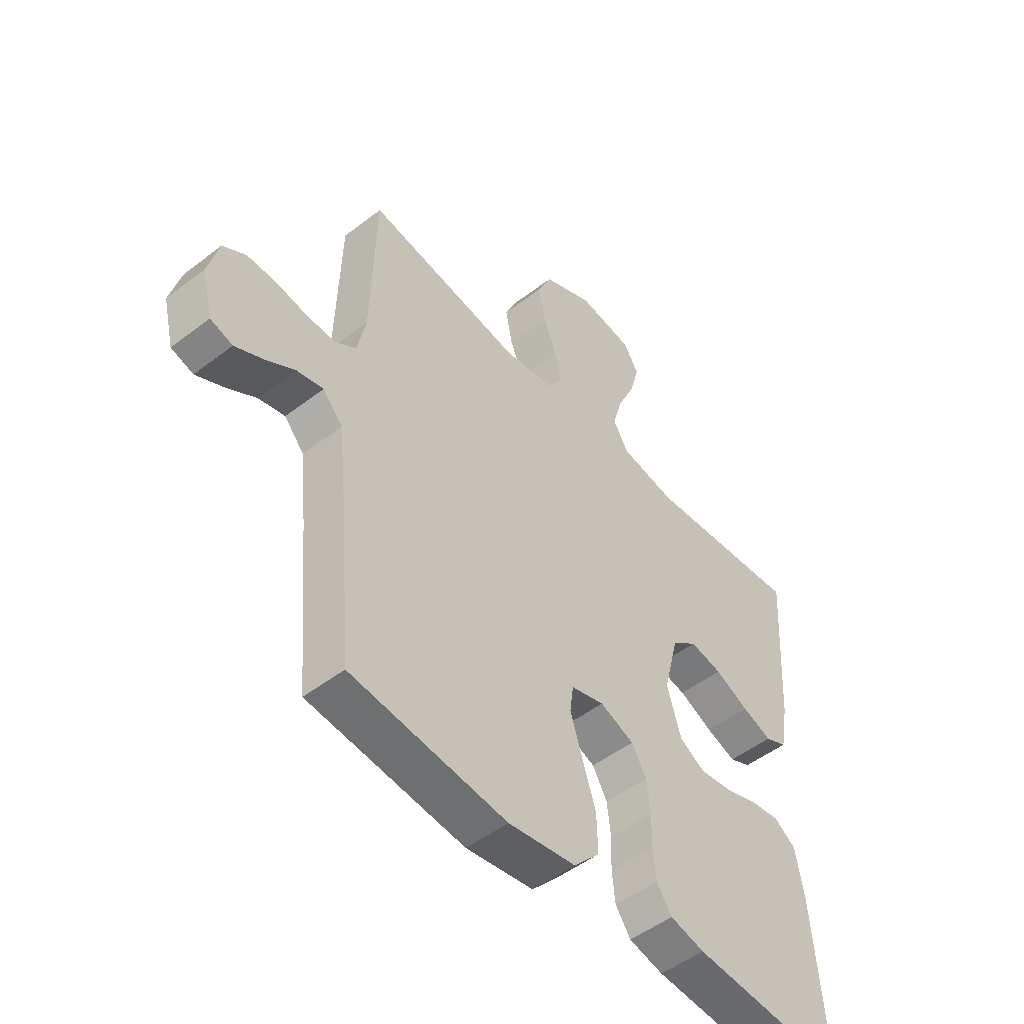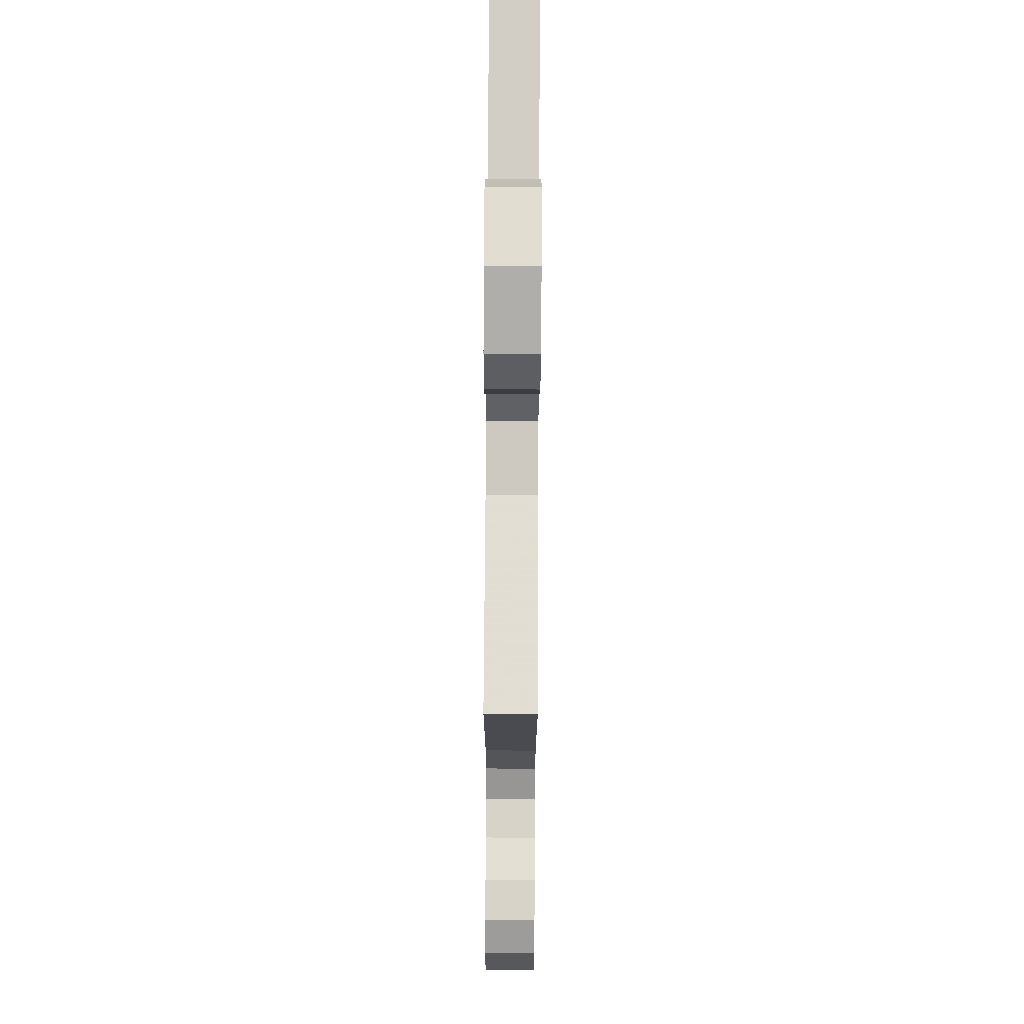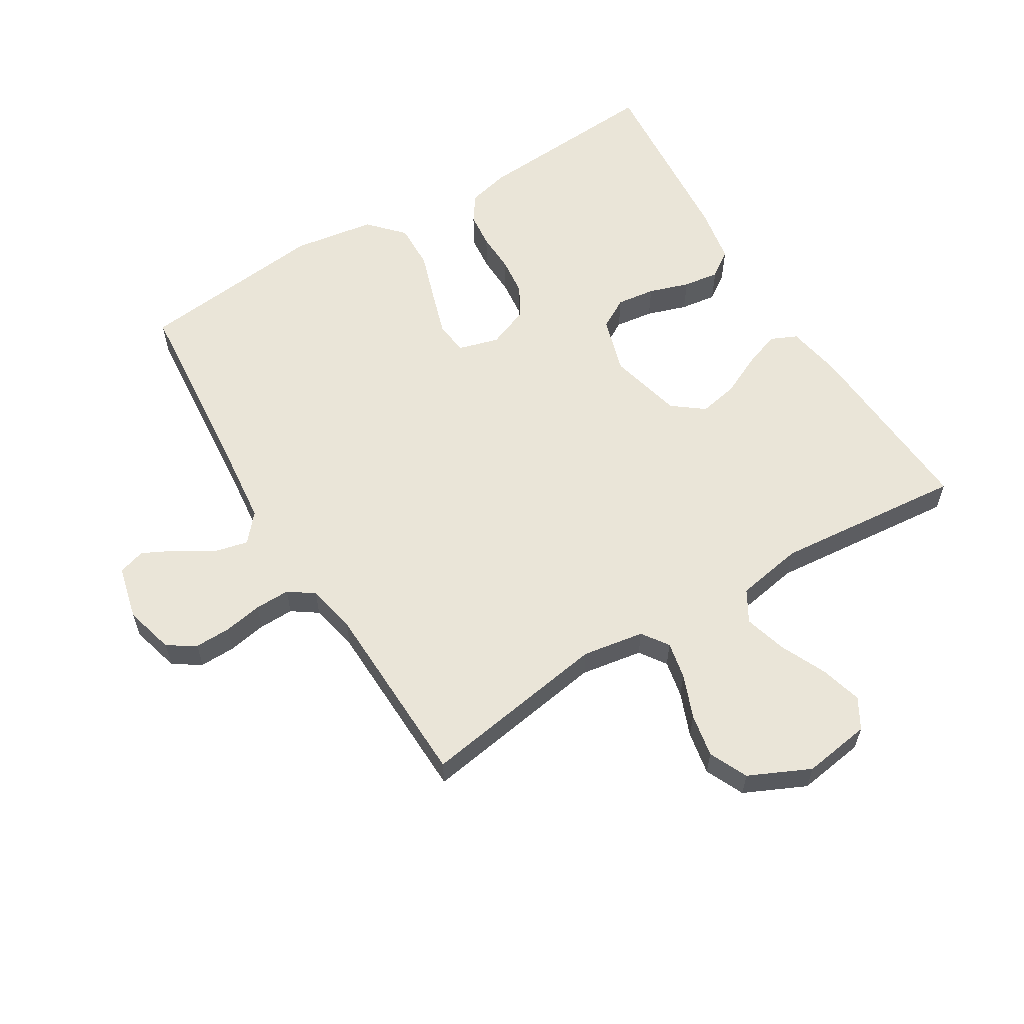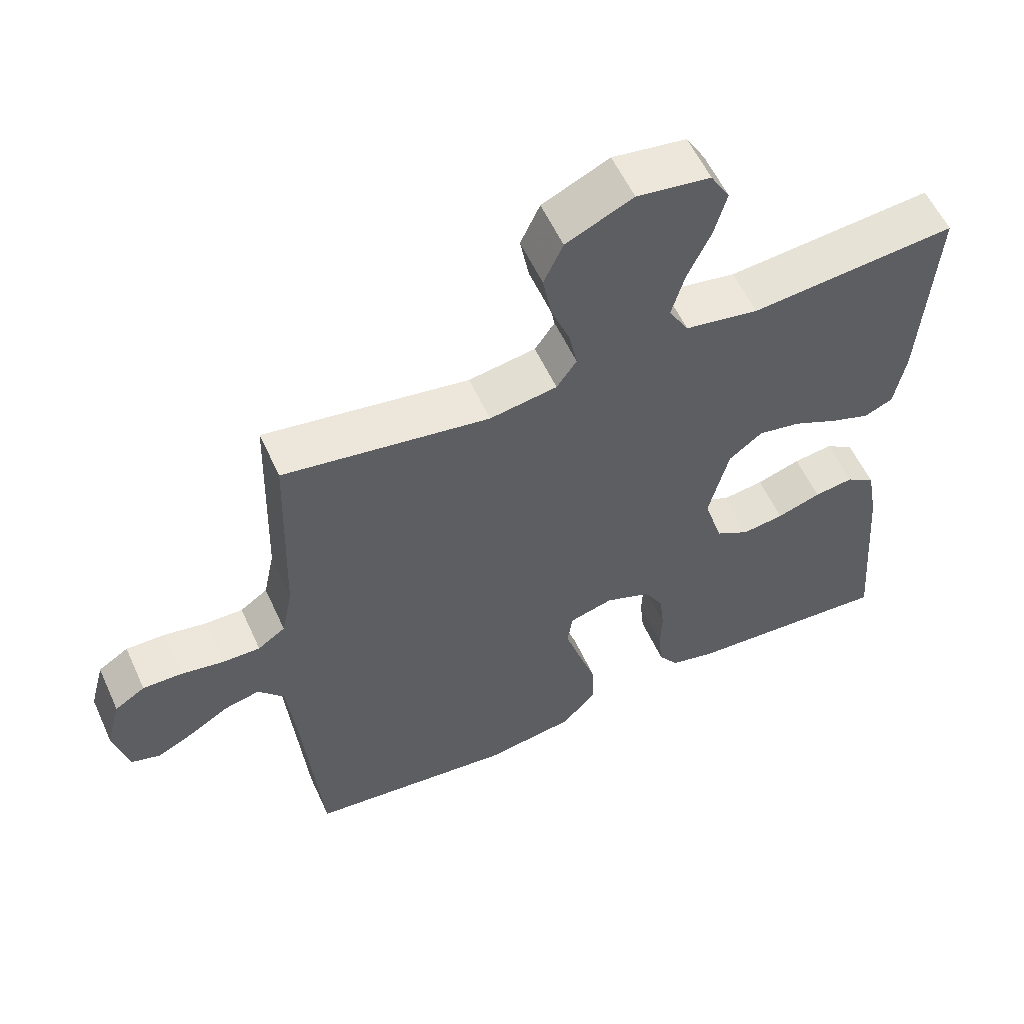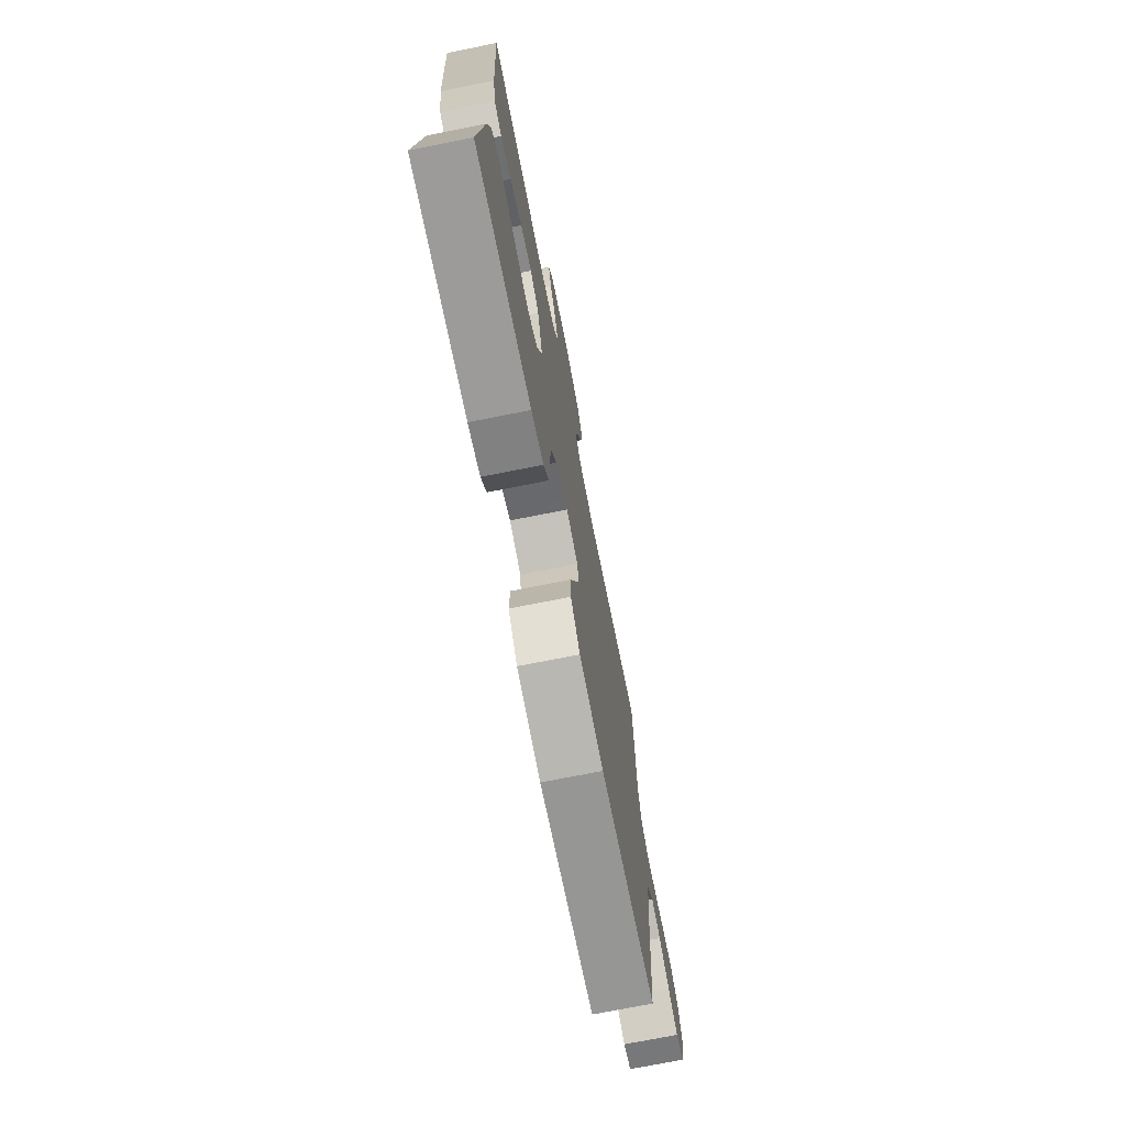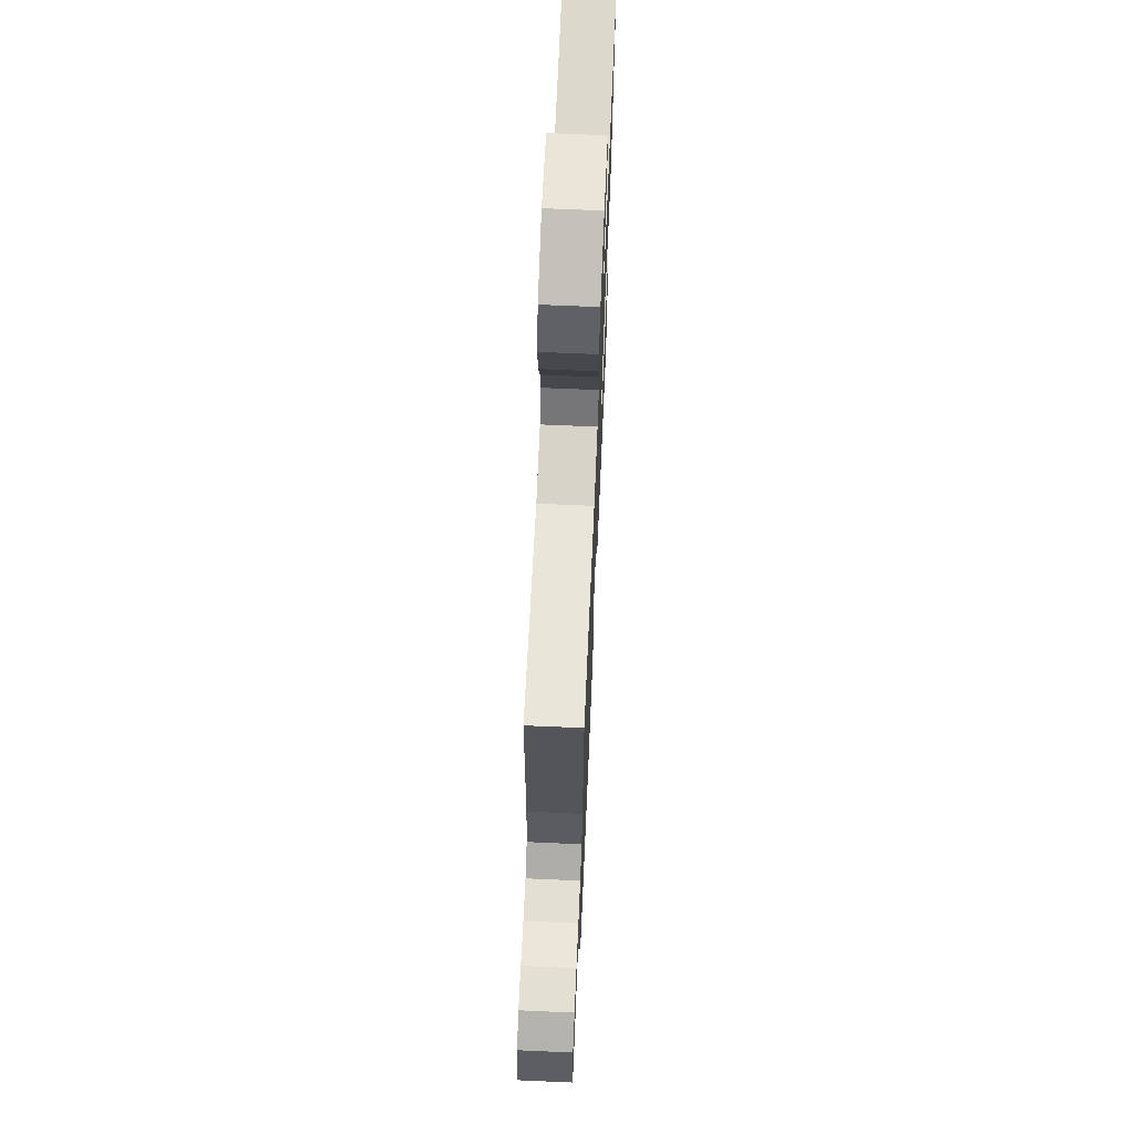
<metadata>
{"format":"obj","ext":"obj","renderer":"f3d","projection":"perspective","resolution":1024,"background":"white","views":[{"elev":-50.3,"azim":-49.8,"up":"+Z"},{"elev":77.2,"azim":-89.7,"up":"+Z"},{"elev":59.5,"azim":-31.3,"up":"+Y"},{"elev":57.2,"azim":-24.4,"up":"+Z"},{"elev":-73.7,"azim":101.2,"up":"+Z"},{"elev":67.5,"azim":-87.5,"up":"+Z"}]}
</metadata>
<code>
v -0.5 0.07 0.5
v -0.2 0.07 0.452
v -0.102 0.07 0.468
v -0.073 0.07 0.51
v -0.085 0.07 0.569
v -0.112 0.07 0.638
v -0.125 0.07 0.707
v -0.097 0.07 0.768
v 0 0.07 0.813
v 0.107 0.07 0.797
v 0.135 0.07 0.749
v 0.117 0.07 0.683
v 0.083 0.07 0.609
v 0.064 0.07 0.542
v 0.093 0.07 0.492
v 0.2 0.07 0.473
v 0.5 0.07 0.5
v 0.481 0.07 0.2
v 0.465 0.07 0.11
v 0.423 0.07 0.091
v 0.365 0.07 0.112
v 0.3 0.07 0.143
v 0.238 0.07 0.155
v 0.189 0.07 0.117
v 0.16 0.07 0
v 0.187 0.07 -0.09
v 0.236 0.07 -0.118
v 0.297 0.07 -0.11
v 0.361 0.07 -0.089
v 0.418 0.07 -0.081
v 0.46 0.07 -0.11
v 0.476 0.07 -0.2
v 0.5 0.07 -0.5
v 0.2 0.07 -0.479
v 0.134 0.07 -0.463
v 0.105 0.07 -0.421
v 0.099 0.07 -0.364
v 0.101 0.07 -0.3
v 0.094 0.07 -0.239
v 0.066 0.07 -0.19
v 0 0.07 -0.164
v -0.064 0.07 -0.182
v -0.071 0.07 -0.234
v -0.048 0.07 -0.307
v -0.022 0.07 -0.386
v -0.02 0.07 -0.459
v -0.07 0.07 -0.513
v -0.2 0.07 -0.533
v -0.5 0.07 -0.5
v -0.526 0.07 -0.2
v -0.54 0.07 -0.069
v -0.578 0.07 -0.025
v -0.629 0.07 -0.037
v -0.686 0.07 -0.072
v -0.74 0.07 -0.099
v -0.783 0.07 -0.086
v -0.804 0.07 0
v -0.783 0.07 0.079
v -0.739 0.07 0.107
v -0.682 0.07 0.106
v -0.621 0.07 0.095
v -0.565 0.07 0.094
v -0.525 0.07 0.122
v -0.509 0.07 0.2
v -0.5 0 0.5
v -0.2 0 0.452
v -0.102 0 0.468
v -0.073 0 0.51
v -0.085 0 0.569
v -0.112 0 0.638
v -0.125 0 0.707
v -0.097 0 0.768
v 0 0 0.813
v 0.107 0 0.797
v 0.135 0 0.749
v 0.117 0 0.683
v 0.083 0 0.609
v 0.064 0 0.542
v 0.093 0 0.492
v 0.2 0 0.473
v 0.5 0 0.5
v 0.481 0 0.2
v 0.465 0 0.11
v 0.423 0 0.091
v 0.365 0 0.112
v 0.3 0 0.143
v 0.238 0 0.155
v 0.189 0 0.117
v 0.16 0 0
v 0.187 0 -0.09
v 0.236 0 -0.118
v 0.297 0 -0.11
v 0.361 0 -0.089
v 0.418 0 -0.081
v 0.46 0 -0.11
v 0.476 0 -0.2
v 0.5 0 -0.5
v 0.2 0 -0.479
v 0.134 0 -0.463
v 0.105 0 -0.421
v 0.099 0 -0.364
v 0.101 0 -0.3
v 0.094 0 -0.239
v 0.066 0 -0.19
v 0 0 -0.164
v -0.064 0 -0.182
v -0.071 0 -0.234
v -0.048 0 -0.307
v -0.022 0 -0.386
v -0.02 0 -0.459
v -0.07 0 -0.513
v -0.2 0 -0.533
v -0.5 0 -0.5
v -0.526 0 -0.2
v -0.54 0 -0.069
v -0.578 0 -0.025
v -0.629 0 -0.037
v -0.686 0 -0.072
v -0.74 0 -0.099
v -0.783 0 -0.086
v -0.804 0 0
v -0.783 0 0.079
v -0.739 0 0.107
v -0.682 0 0.106
v -0.621 0 0.095
v -0.565 0 0.094
v -0.525 0 0.122
v -0.509 0 0.2
f 58 59 60 61
f 58 61 62
f 57 58 62
f 56 57 62
f 53 54 55 56
f 53 56 62 63
f 47 48 49 50
f 47 50 51
f 44 45 46 47
f 43 44 47 51
f 42 43 51 52
f 35 36 37 38
f 35 38 39
f 34 35 39
f 33 34 39
f 32 33 39 40
f 28 29 30 31
f 27 28 31 32
f 19 20 21 22
f 17 18 19 22
f 16 17 22 23
f 15 16 23 24
f 10 11 12 13
f 10 13 14
f 9 10 14
f 8 9 14
f 5 6 7 8
f 4 5 8 14
f 3 4 14 15
f 64 1 2
f 63 64 2 3
f 52 53 63 3
f 41 42 52 3
f 27 32 40 41
f 26 27 41
f 25 26 41 3
f 3 15 24 25
f 125 124 123 122
f 126 125 122
f 126 122 121
f 126 121 120
f 120 119 118 117
f 127 126 120 117
f 114 113 112 111
f 115 114 111
f 111 110 109 108
f 115 111 108 107
f 116 115 107 106
f 102 101 100 99
f 103 102 99
f 103 99 98
f 103 98 97
f 104 103 97 96
f 95 94 93 92
f 96 95 92 91
f 86 85 84 83
f 86 83 82 81
f 87 86 81 80
f 88 87 80 79
f 77 76 75 74
f 78 77 74
f 78 74 73
f 78 73 72
f 72 71 70 69
f 78 72 69 68
f 79 78 68 67
f 66 65 128
f 67 66 128 127
f 67 127 117 116
f 67 116 106 105
f 105 104 96 91
f 105 91 90
f 67 105 90 89
f 89 88 79 67
f 1 65 66 2
f 2 66 67 3
f 3 67 68 4
f 4 68 69 5
f 5 69 70 6
f 6 70 71 7
f 7 71 72 8
f 8 72 73 9
f 9 73 74 10
f 10 74 75 11
f 11 75 76 12
f 12 76 77 13
f 13 77 78 14
f 14 78 79 15
f 15 79 80 16
f 16 80 81 17
f 17 81 82 18
f 18 82 83 19
f 19 83 84 20
f 20 84 85 21
f 21 85 86 22
f 22 86 87 23
f 23 87 88 24
f 24 88 89 25
f 25 89 90 26
f 26 90 91 27
f 27 91 92 28
f 28 92 93 29
f 29 93 94 30
f 30 94 95 31
f 31 95 96 32
f 32 96 97 33
f 33 97 98 34
f 34 98 99 35
f 35 99 100 36
f 36 100 101 37
f 37 101 102 38
f 38 102 103 39
f 39 103 104 40
f 40 104 105 41
f 41 105 106 42
f 42 106 107 43
f 43 107 108 44
f 44 108 109 45
f 45 109 110 46
f 46 110 111 47
f 47 111 112 48
f 48 112 113 49
f 49 113 114 50
f 50 114 115 51
f 51 115 116 52
f 52 116 117 53
f 53 117 118 54
f 54 118 119 55
f 55 119 120 56
f 56 120 121 57
f 57 121 122 58
f 58 122 123 59
f 59 123 124 60
f 60 124 125 61
f 61 125 126 62
f 62 126 127 63
f 63 127 128 64
f 64 128 65 1

</code>
